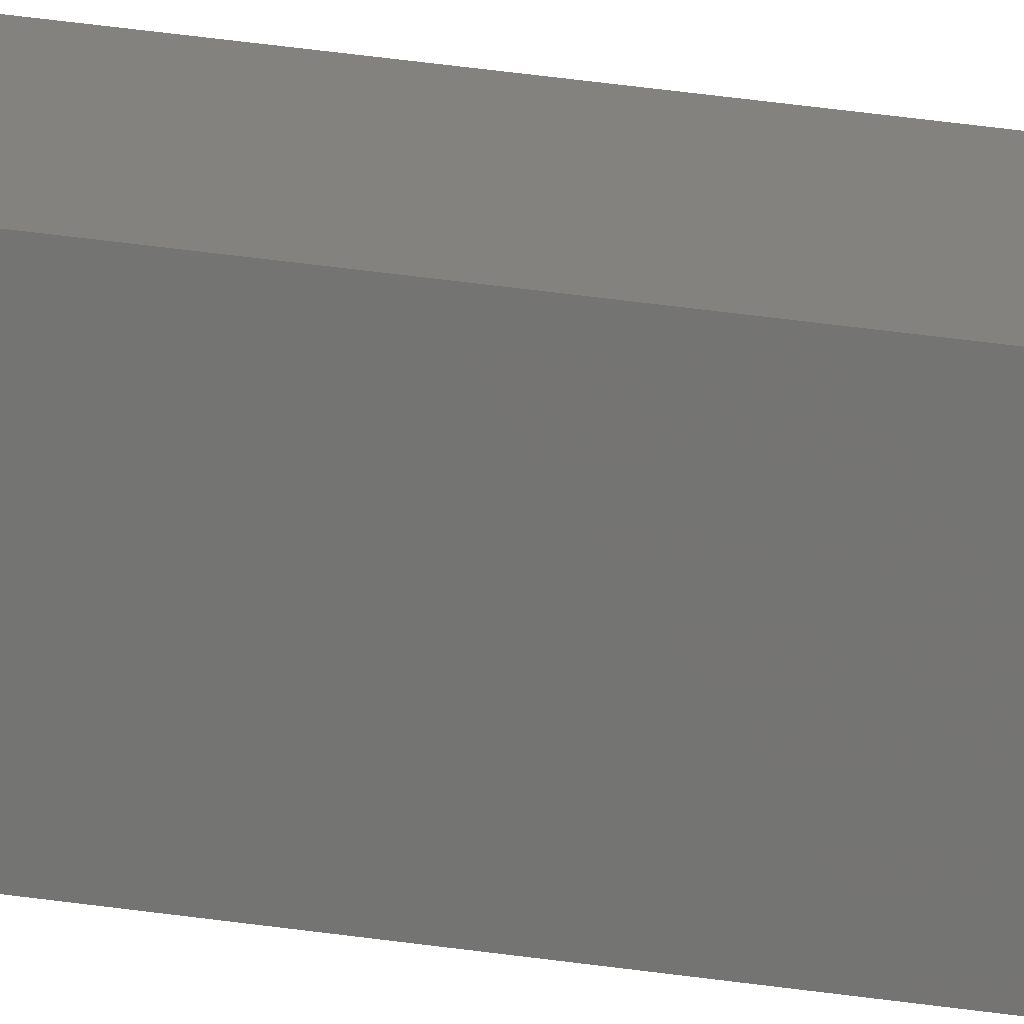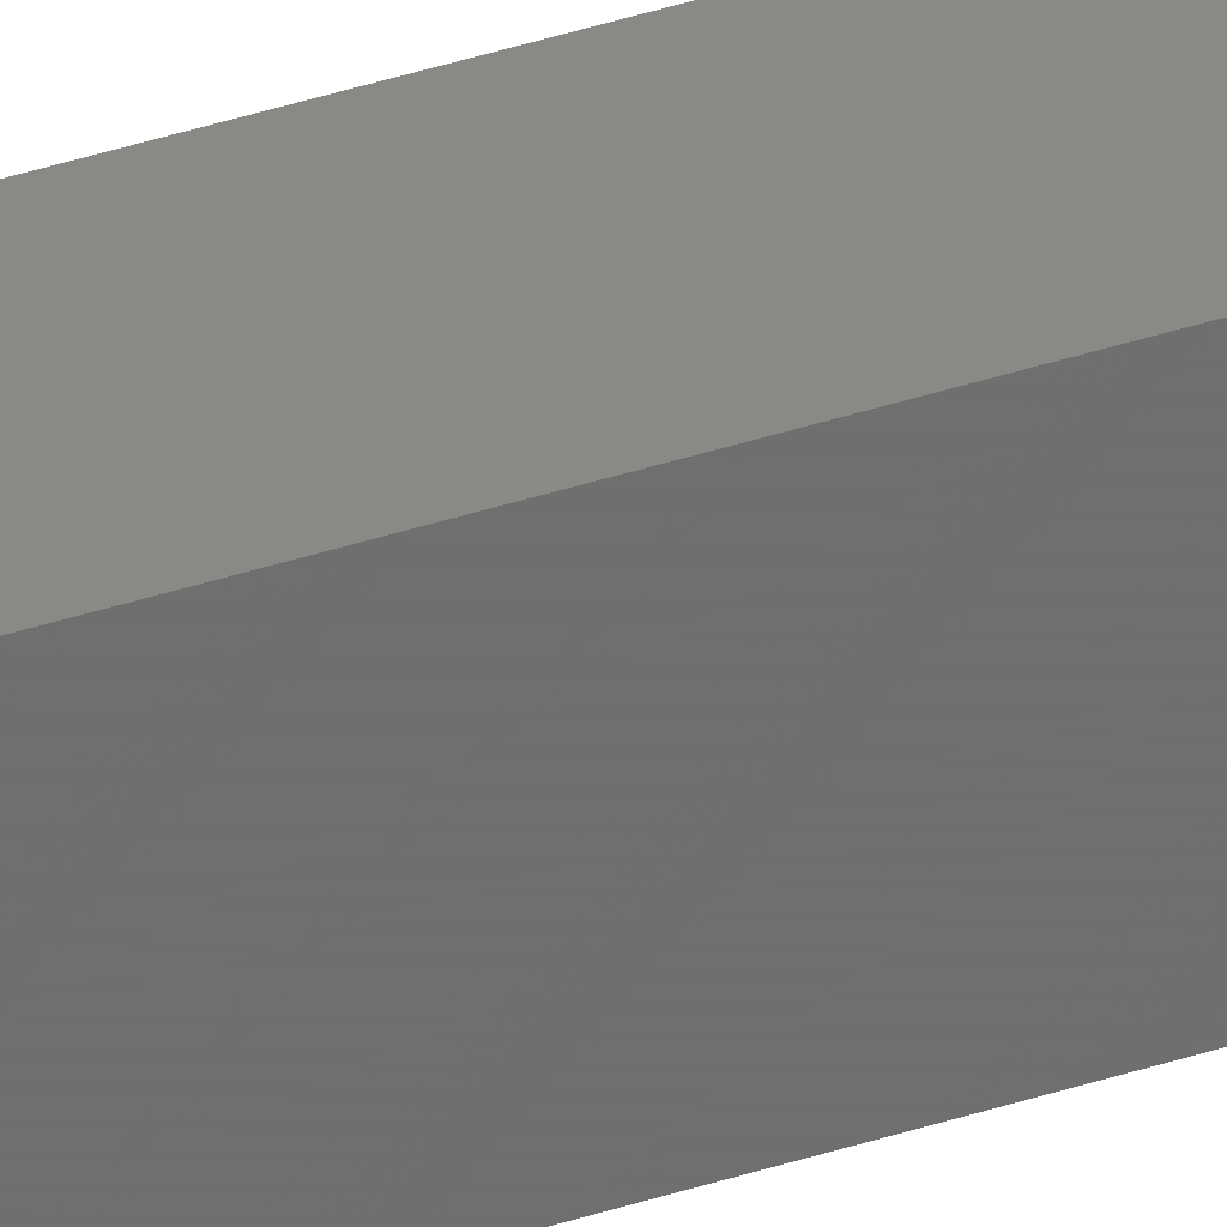
<metadata>
{"format":"stl","ext":"stl","renderer":"f3d","projection":"perspective","resolution":1024,"background":"white","views":[{"elev":16.8,"azim":112.0,"up":"+Z"},{"elev":28.6,"azim":-118.6,"up":"+Z"}]}
</metadata>
<code>
# stl→obj: 38 verts, 72 faces
v 0.0005947 0.7452 0.01562
v 0.0001501 0.7437 0.01562
v 0.01519 0.7452 0.01562
v 0.01564 0.7437 0.01562
v 0 0.7422 0.01562
v 0 0 0.01562
v 0.01579 0 0.01562
v 0.01579 0.7422 0.01562
v 0.01447 0.7465 0.01562
v 0.0135 0.7477 0.01562
v 0.01232 0.7487 0.01562
v 0.01097 0.7494 0.01562
v 0.009501 0.7498 0.01562
v 0.007812 0.75 0.01562
v 0.006288 0.7498 0.01562
v 0.004823 0.7494 0.01562
v 0.003472 0.7487 0.01562
v 0.002288 0.7477 0.01562
v 0.001317 0.7465 0.01562
v 0.01519 0.7452 0
v 0.0001501 0.7437 0
v 0.0005947 0.7452 0
v 0.01564 0.7437 0
v 0 0.7422 0
v 0.01579 0.7422 0
v 0.01579 0 0
v 0 0 0
v 0.01447 0.7465 0
v 0.001317 0.7465 0
v 0.002288 0.7477 0
v 0.003472 0.7487 0
v 0.004823 0.7494 0
v 0.006288 0.7498 0
v 0.007812 0.75 0
v 0.009501 0.7498 0
v 0.01097 0.7494 0
v 0.01232 0.7487 0
v 0.0135 0.7477 0
f 1 2 3
f 3 2 4
f 5 6 7
f 5 7 8
f 5 8 4
f 5 4 2
f 9 10 11
f 9 11 12
f 9 12 13
f 9 13 14
f 9 14 15
f 9 15 16
f 9 16 17
f 9 17 18
f 9 18 19
f 9 19 1
f 9 1 3
f 20 21 22
f 23 21 20
f 24 21 23
f 24 23 25
f 24 25 26
f 24 26 27
f 28 20 22
f 28 22 29
f 28 29 30
f 28 30 31
f 28 31 32
f 28 32 33
f 28 33 34
f 28 34 35
f 28 35 36
f 28 36 37
f 28 37 38
f 5 24 6
f 6 24 27
f 34 14 35
f 35 14 13
f 35 13 36
f 36 13 12
f 36 12 37
f 37 12 11
f 37 11 38
f 38 11 10
f 38 10 28
f 28 10 9
f 28 9 20
f 20 9 3
f 20 3 23
f 23 3 4
f 23 4 25
f 25 4 8
f 24 5 21
f 21 5 2
f 21 2 22
f 22 2 1
f 22 1 29
f 29 1 19
f 29 19 30
f 30 19 18
f 30 18 31
f 31 18 17
f 31 17 32
f 32 17 16
f 32 16 33
f 33 16 15
f 33 15 34
f 34 15 14
f 7 26 8
f 8 26 25
f 27 26 6
f 6 26 7

</code>
